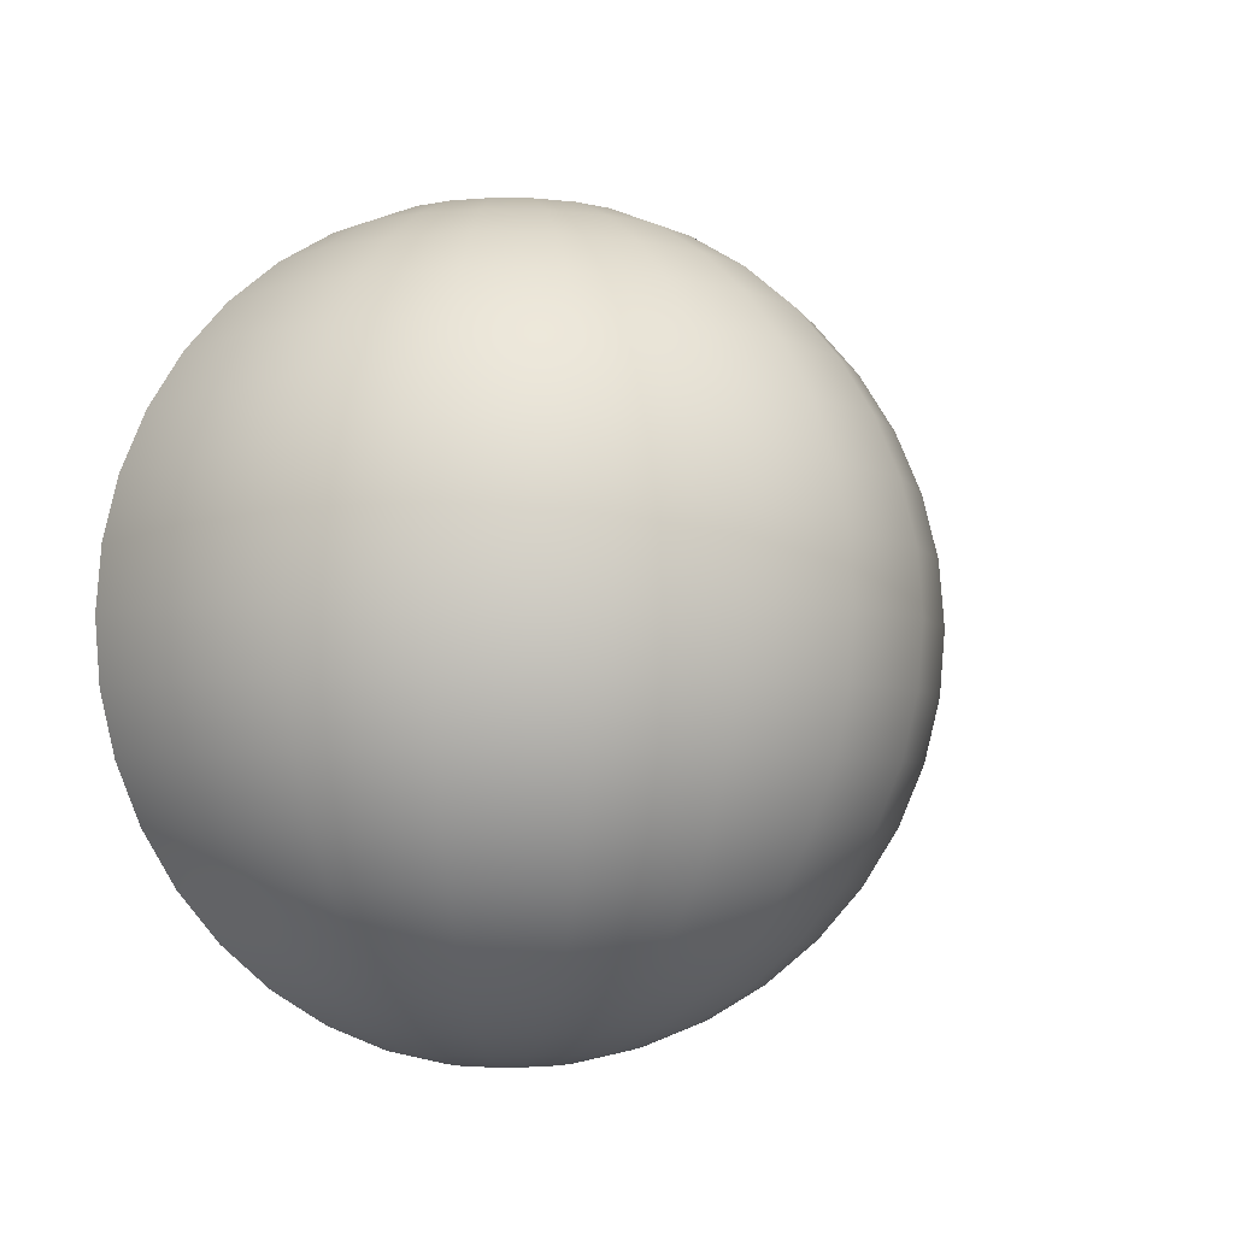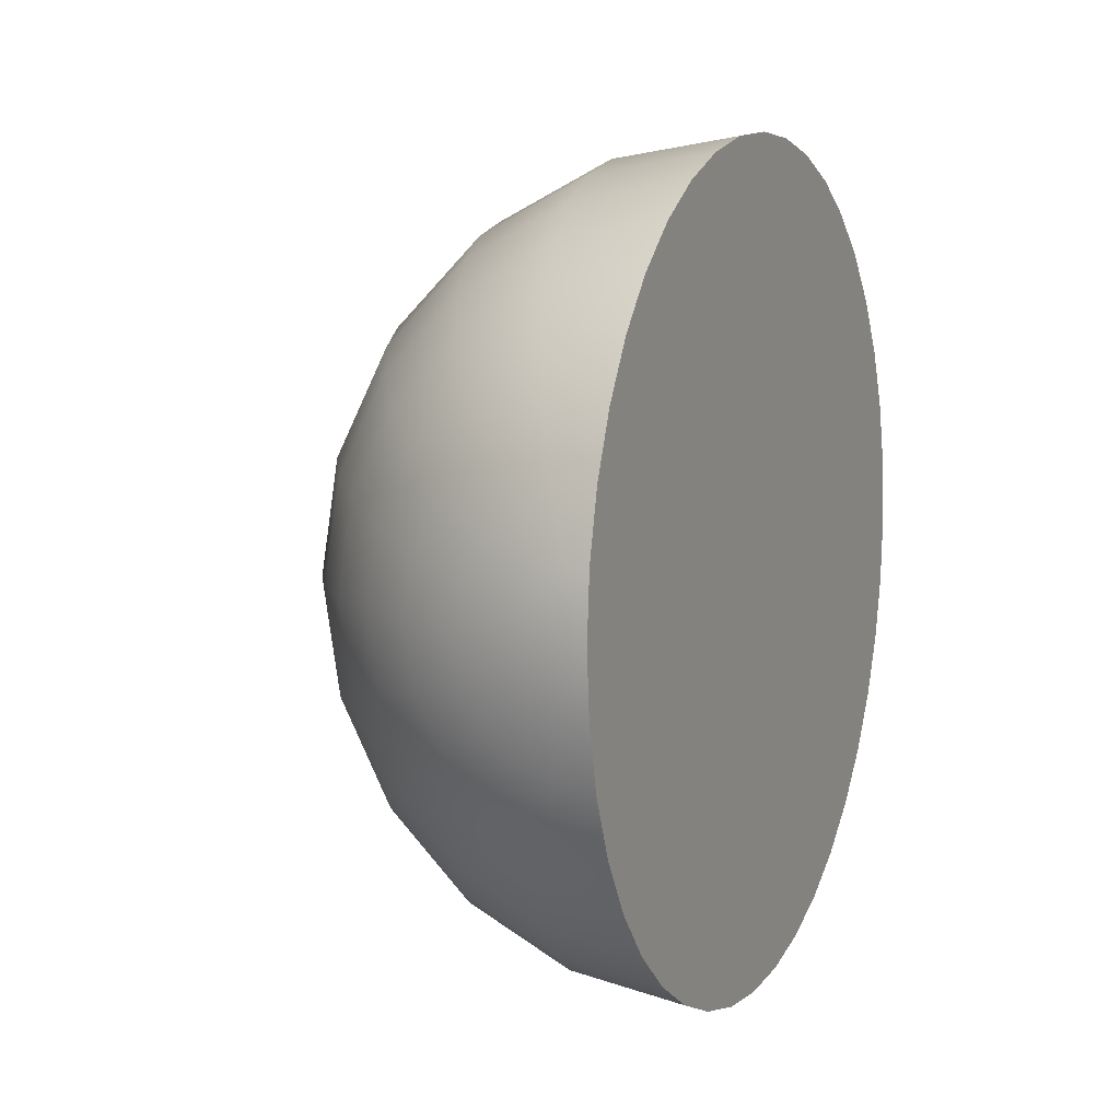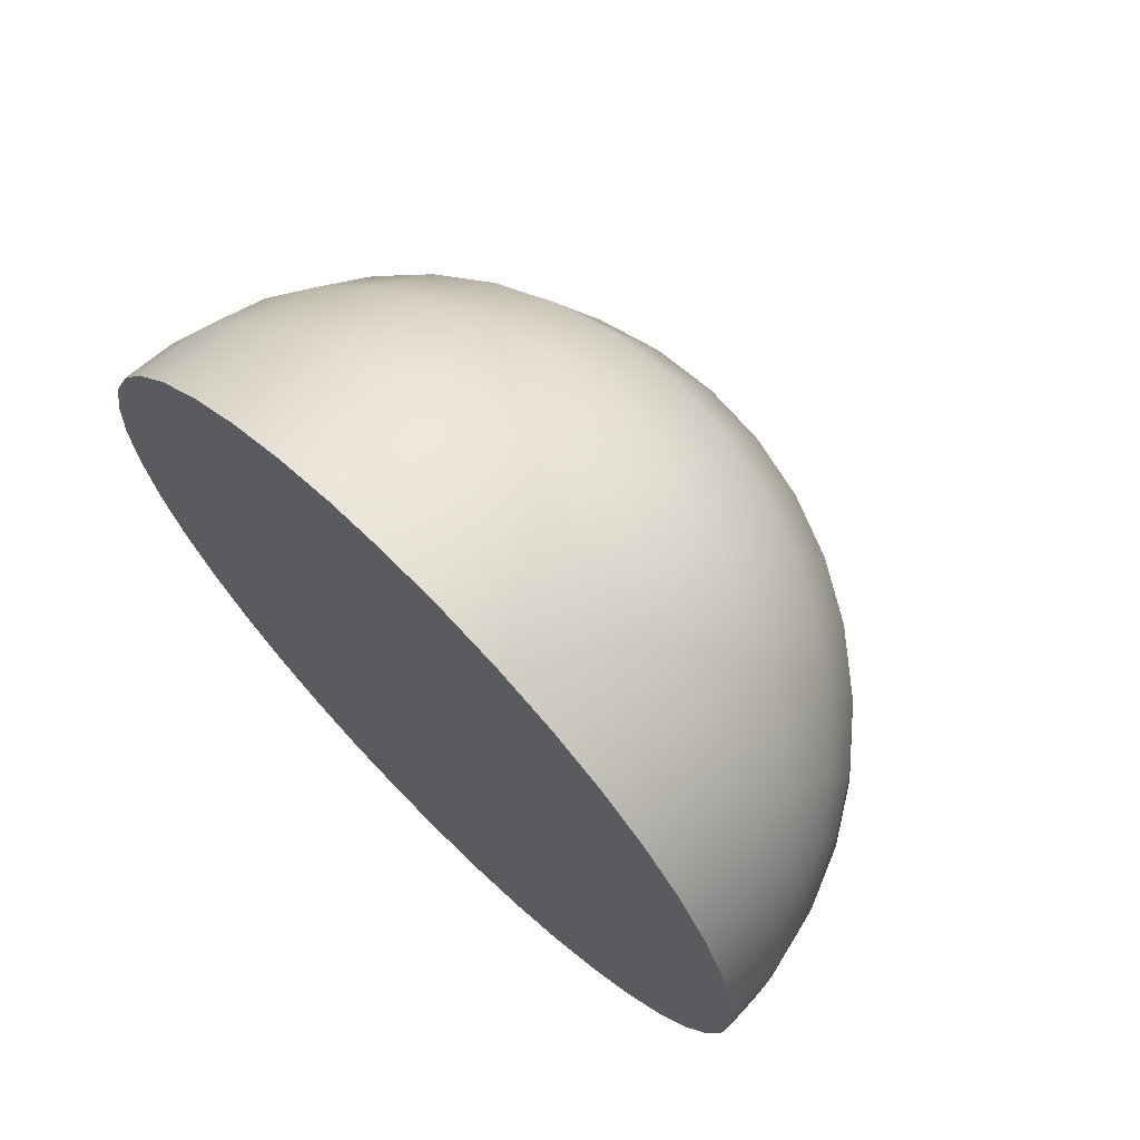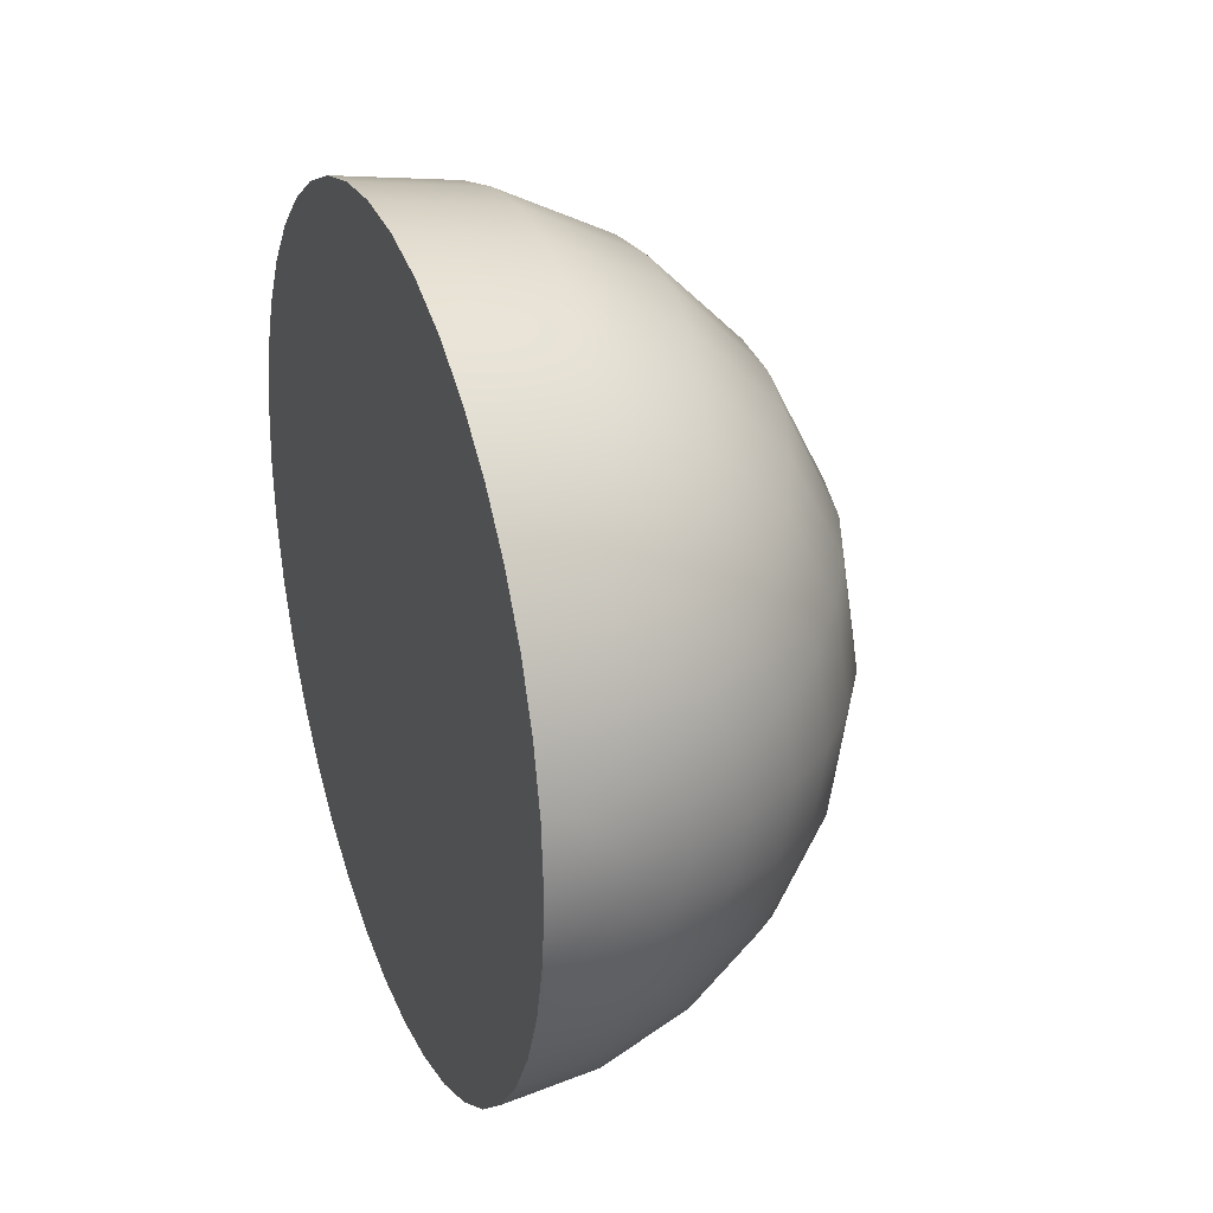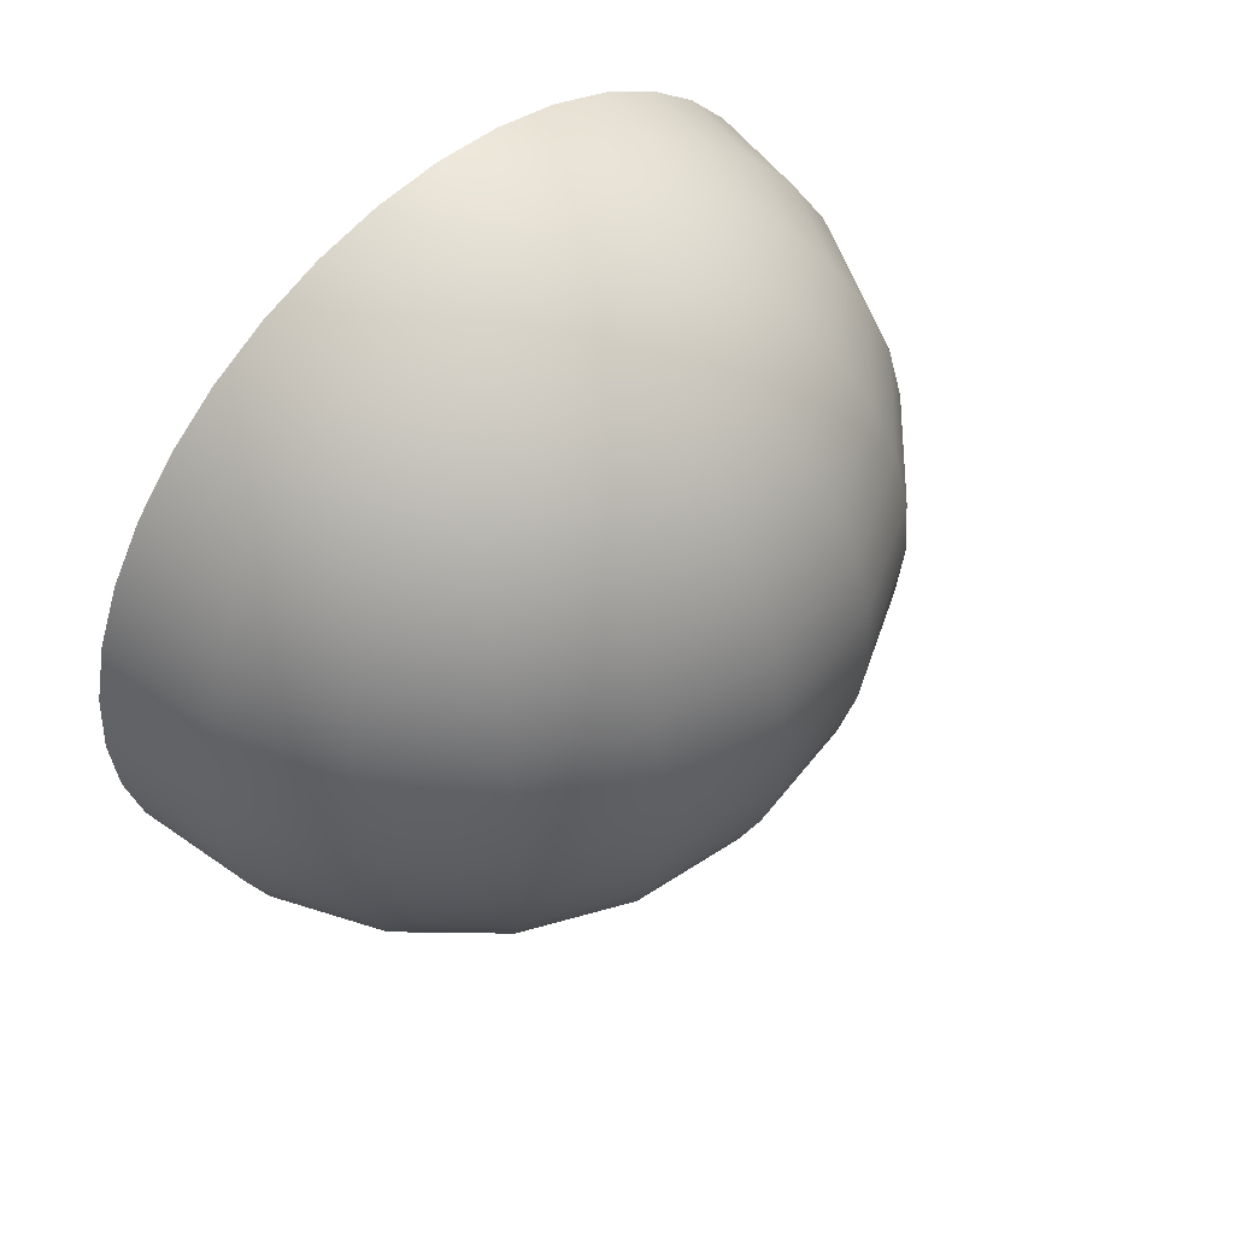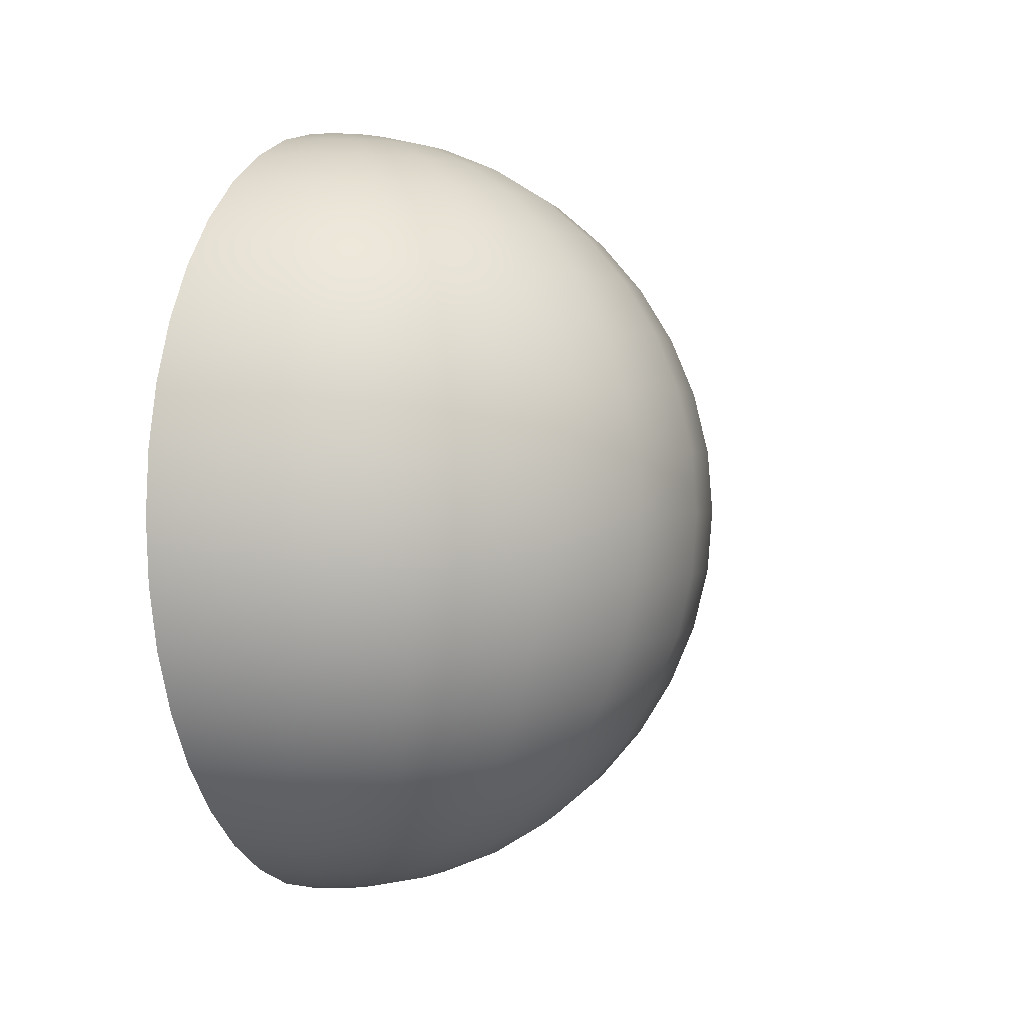
<metadata>
{"format":"obj","ext":"obj","renderer":"f3d","projection":"perspective","resolution":1024,"background":"white","views":[{"elev":-4.6,"azim":-119.5,"up":"+Y"},{"elev":8.6,"azim":23.9,"up":"+Z"},{"elev":68.8,"azim":135.1,"up":"+Z"},{"elev":28.4,"azim":159.3,"up":"+Z"},{"elev":53.5,"azim":-134.1,"up":"+Y"},{"elev":0.9,"azim":-158.6,"up":"+Y"}]}
</metadata>
<code>
g default
v 0 -0.9877 -0.1564
v -0.04834 -0.9877 -0.1488
v -0.09549 -0.9511 -0.2939
v 0 -0.9511 -0.309
v 0 -1 0
v -0.09195 -0.9877 -0.1266
v -0.1816 -0.9511 -0.25
v -0.1403 -0.891 -0.4318
v 0 -0.891 -0.454
v -0.1266 -0.9877 -0.09195
v -0.25 -0.9511 -0.1816
v -0.2668 -0.891 -0.3673
v -0.1816 -0.809 -0.559
v 0 -0.809 -0.5878
v -0.1488 -0.9877 -0.04834
v -0.2939 -0.9511 -0.09549
v -0.3673 -0.891 -0.2668
v -0.3455 -0.809 -0.4755
v -0.2185 -0.7071 -0.6725
v 0 -0.7071 -0.7071
v -0.1564 -0.9877 0
v -0.309 -0.9511 0
v -0.4318 -0.891 -0.1403
v -0.4755 -0.809 -0.3455
v -0.4156 -0.7071 -0.5721
v -0.25 -0.5878 -0.7694
v 0 -0.5878 -0.809
v -0.1488 -0.9877 0.04834
v -0.2939 -0.9511 0.09549
v -0.454 -0.891 0
v -0.559 -0.809 -0.1816
v -0.5721 -0.7071 -0.4156
v -0.4755 -0.5878 -0.6545
v -0.2753 -0.454 -0.8474
v 0 -0.454 -0.891
v -0.1266 -0.9877 0.09195
v -0.25 -0.9511 0.1816
v -0.4318 -0.891 0.1403
v -0.5878 -0.809 0
v -0.6725 -0.7071 -0.2185
v -0.6545 -0.5878 -0.4755
v -0.5237 -0.454 -0.7208
v -0.2939 -0.309 -0.9045
v 0 -0.309 -0.9511
v -0.09195 -0.9877 0.1266
v -0.1816 -0.9511 0.25
v -0.3673 -0.891 0.2668
v -0.559 -0.809 0.1816
v -0.7071 -0.7071 0
v -0.7694 -0.5878 -0.25
v -0.7208 -0.454 -0.5237
v -0.559 -0.309 -0.7694
v -0.3052 -0.1564 -0.9393
v 0 -0.1564 -0.9877
v -0.04834 -0.9877 0.1488
v -0.09549 -0.9511 0.2939
v -0.2668 -0.891 0.3673
v -0.4755 -0.809 0.3455
v -0.6725 -0.7071 0.2185
v -0.809 -0.5878 0
v -0.8474 -0.454 -0.2753
v -0.7694 -0.309 -0.559
v -0.5805 -0.1564 -0.7991
v -0.309 0 -0.9511
v 0 0 -1
v 0 -6e-06 -1
v -0 -0.9877 0.1564
v -0 -0.9511 0.309
v -0.1403 -0.891 0.4318
v -0.3455 -0.809 0.4755
v -0.5721 -0.7071 0.4156
v -0.7694 -0.5878 0.25
v -0.891 -0.454 0
v -0.9045 -0.309 -0.2939
v -0.7991 -0.1564 -0.5805
v -0.5878 0 -0.809
v -0.3052 0.1564 -0.9393
v 0 0.1564 -0.9877
v 0 6e-06 -1
v 3e-06 0 -1
v -0 -0.891 0.454
v -0.1816 -0.809 0.559
v -0.4156 -0.7071 0.5721
v -0.6545 -0.5878 0.4755
v -0.8474 -0.454 0.2753
v -0.9511 -0.309 0
v -0.9393 -0.1564 -0.3052
v -0.809 0 -0.5878
v -0.5805 0.1564 -0.7991
v -0.2939 0.309 -0.9045
v 0 0.309 -0.9511
v -0 -0.809 0.5878
v -0.2185 -0.7071 0.6725
v -0.4755 -0.5878 0.6545
v -0.7208 -0.454 0.5237
v -0.9045 -0.309 0.2939
v -0.9877 -0.1564 0
v -0.9511 0 -0.309
v -0.7991 0.1564 -0.5805
v -0.559 0.309 -0.7694
v -0.2753 0.454 -0.8474
v 0 0.454 -0.891
v 0 -0.809 0.5878
v -0 -0.7071 0.7071
v -0.25 -0.5878 0.7694
v -0.5237 -0.454 0.7208
v -0.7694 -0.309 0.559
v -0.9393 -0.1564 0.3052
v -1 0 0
v -0.9393 0.1564 -0.3052
v -0.7694 0.309 -0.559
v -0.5237 0.454 -0.7208
v -0.25 0.5878 -0.7694
v 0 0.5878 -0.809
v 0 -0.7071 0.7071
v -0 -0.5878 0.809
v -0.2753 -0.454 0.8474
v -0.559 -0.309 0.7694
v -0.7991 -0.1564 0.5805
v -0.9511 0 0.309
v -0.9877 0.1564 0
v -0.9045 0.309 -0.2939
v -0.7208 0.454 -0.5237
v -0.4755 0.5878 -0.6545
v -0.2185 0.7071 -0.6725
v 0 0.7071 -0.7071
v 0 -0.5878 0.809
v -0 -0.454 0.891
v -0.2939 -0.309 0.9045
v -0.5805 -0.1564 0.7991
v -0.809 0 0.5878
v -0.9393 0.1564 0.3052
v -0.9511 0.309 0
v -0.8474 0.454 -0.2753
v -0.6545 0.5878 -0.4755
v -0.4156 0.7071 -0.5721
v -0.1816 0.809 -0.559
v 0 0.809 -0.5878
v 0 -0.454 0.891
v -0 -0.309 0.9511
v -0.3052 -0.1564 0.9393
v -0.5878 0 0.809
v -0.7991 0.1564 0.5805
v -0.9045 0.309 0.2939
v -0.891 0.454 0
v -0.7694 0.5878 -0.25
v -0.5721 0.7071 -0.4156
v -0.3455 0.809 -0.4755
v -0.1403 0.891 -0.4318
v 0 0.891 -0.454
v 0 -0.309 0.9511
v -0 -0.1564 0.9877
v -0.309 0 0.9511
v -0.5805 0.1564 0.7991
v -0.7694 0.309 0.559
v -0.8474 0.454 0.2753
v -0.809 0.5878 0
v -0.6725 0.7071 -0.2185
v -0.4755 0.809 -0.3455
v -0.2668 0.891 -0.3673
v -0.09549 0.9511 -0.2939
v 0 0.9511 -0.309
v 0 -0.1564 0.9877
v -0 0 1
v -0.3052 0.1564 0.9393
v -0.559 0.309 0.7694
v -0.7208 0.454 0.5237
v -0.7694 0.5878 0.25
v -0.7071 0.7071 0
v -0.559 0.809 -0.1816
v -0.3673 0.891 -0.2668
v -0.1816 0.9511 -0.25
v -0.04834 0.9877 -0.1488
v 0 0.9877 -0.1564
v 0 -1e-06 1
v 1e-06 0 1
v -0 0.1564 0.9877
v -0.2939 0.309 0.9045
v -0.5237 0.454 0.7208
v -0.6545 0.5878 0.4755
v -0.6725 0.7071 0.2185
v -0.5878 0.809 0
v -0.4318 0.891 -0.1403
v -0.25 0.9511 -0.1816
v -0.09195 0.9877 -0.1266
v 0 1 0
v 0 1e-06 1
v 0 0.1564 0.9877
v -0 0.309 0.9511
v -0.2753 0.454 0.8474
v -0.4755 0.5878 0.6545
v -0.5721 0.7071 0.4156
v -0.559 0.809 0.1816
v -0.454 0.891 0
v -0.2939 0.9511 -0.09549
v -0.1266 0.9877 -0.09195
v 0 0.309 0.9511
v -0 0.454 0.891
v -0.25 0.5878 0.7694
v -0.4156 0.7071 0.5721
v -0.4755 0.809 0.3455
v -0.4318 0.891 0.1403
v -0.309 0.9511 0
v -0.1488 0.9877 -0.04834
v 0 0.454 0.891
v -0 0.5878 0.809
v -0.2185 0.7071 0.6725
v -0.3455 0.809 0.4755
v -0.3673 0.891 0.2668
v -0.2939 0.9511 0.09549
v -0.1564 0.9877 0
v 0 0.5878 0.809
v -0 0.7071 0.7071
v -0.1816 0.809 0.559
v -0.2668 0.891 0.3673
v -0.25 0.9511 0.1816
v -0.1488 0.9877 0.04834
v 0 0.7071 0.7071
v -0 0.809 0.5878
v -0.1403 0.891 0.4318
v -0.1816 0.9511 0.25
v -0.1266 0.9877 0.09195
v 0 0.809 0.5878
v -0 0.891 0.454
v -0.09549 0.9511 0.2939
v -0.09195 0.9877 0.1266
v -0 0.9511 0.309
v -0.04834 0.9877 0.1488
v -0 0.9877 0.1564
g pSphere2
f 1 2 3 4
f 2 1 5
f 2 6 7 3
f 4 3 8 9
f 6 2 5
f 6 10 11 7
f 3 7 12 8
f 9 8 13 14
f 10 6 5
f 10 15 16 11
f 7 11 17 12
f 8 12 18 13
f 14 13 19 20
f 15 10 5
f 15 21 22 16
f 11 16 23 17
f 12 17 24 18
f 13 18 25 19
f 20 19 26 27
f 21 15 5
f 21 28 29 22
f 16 22 30 23
f 17 23 31 24
f 18 24 32 25
f 19 25 33 26
f 27 26 34 35
f 28 21 5
f 28 36 37 29
f 22 29 38 30
f 23 30 39 31
f 24 31 40 32
f 25 32 41 33
f 26 33 42 34
f 35 34 43 44
f 36 28 5
f 36 45 46 37
f 29 37 47 38
f 30 38 48 39
f 31 39 49 40
f 32 40 50 41
f 33 41 51 42
f 34 42 52 43
f 44 43 53 54
f 45 36 5
f 45 55 56 46
f 37 46 57 47
f 38 47 58 48
f 39 48 59 49
f 40 49 60 50
f 41 50 61 51
f 42 51 62 52
f 43 52 63 53
f 54 53 64 65 66
f 55 45 5
f 55 67 68 56
f 46 56 69 57
f 47 57 70 58
f 48 58 71 59
f 49 59 72 60
f 50 60 73 61
f 51 61 74 62
f 52 62 75 63
f 53 63 76 64
f 65 64 77 78 79
f 66 65 80
f 67 55 5
f 56 68 81 69
f 57 69 82 70
f 58 70 83 71
f 59 71 84 72
f 60 72 85 73
f 61 73 86 74
f 62 74 87 75
f 63 75 88 76
f 64 76 89 77
f 80 65 79
f 78 77 90 91
f 69 81 92 82
f 70 82 93 83
f 71 83 94 84
f 72 84 95 85
f 73 85 96 86
f 74 86 97 87
f 75 87 98 88
f 76 88 99 89
f 77 89 100 90
f 91 90 101 102
f 103 92 81
f 82 92 104 93
f 83 93 105 94
f 84 94 106 95
f 85 95 107 96
f 86 96 108 97
f 87 97 109 98
f 88 98 110 99
f 89 99 111 100
f 90 100 112 101
f 102 101 113 114
f 115 104 92 103
f 93 104 116 105
f 94 105 117 106
f 95 106 118 107
f 96 107 119 108
f 97 108 120 109
f 98 109 121 110
f 99 110 122 111
f 100 111 123 112
f 101 112 124 113
f 114 113 125 126
f 127 116 104 115
f 105 116 128 117
f 106 117 129 118
f 107 118 130 119
f 108 119 131 120
f 109 120 132 121
f 110 121 133 122
f 111 122 134 123
f 112 123 135 124
f 113 124 136 125
f 126 125 137 138
f 139 128 116 127
f 117 128 140 129
f 118 129 141 130
f 119 130 142 131
f 120 131 143 132
f 121 132 144 133
f 122 133 145 134
f 123 134 146 135
f 124 135 147 136
f 125 136 148 137
f 138 137 149 150
f 151 140 128 139
f 129 140 152 141
f 130 141 153 142
f 131 142 154 143
f 132 143 155 144
f 133 144 156 145
f 134 145 157 146
f 135 146 158 147
f 136 147 159 148
f 137 148 160 149
f 150 149 161 162
f 163 152 140 151
f 141 152 164 153
f 142 153 165 154
f 143 154 166 155
f 144 155 167 156
f 145 156 168 157
f 146 157 169 158
f 147 158 170 159
f 148 159 171 160
f 149 160 172 161
f 162 161 173 174
f 152 163 175 176 164
f 153 164 177 165
f 154 165 178 166
f 155 166 179 167
f 156 167 180 168
f 157 168 181 169
f 158 169 182 170
f 159 170 183 171
f 160 171 184 172
f 161 172 185 173
f 174 173 186
f 164 176 187 188 177
f 165 177 189 178
f 166 178 190 179
f 167 179 191 180
f 168 180 192 181
f 169 181 193 182
f 170 182 194 183
f 171 183 195 184
f 172 184 196 185
f 173 185 186
f 197 189 177 188
f 178 189 198 190
f 179 190 199 191
f 180 191 200 192
f 181 192 201 193
f 182 193 202 194
f 183 194 203 195
f 184 195 204 196
f 185 196 186
f 205 198 189 197
f 190 198 206 199
f 191 199 207 200
f 192 200 208 201
f 193 201 209 202
f 194 202 210 203
f 195 203 211 204
f 196 204 186
f 212 206 198 205
f 199 206 213 207
f 200 207 214 208
f 201 208 215 209
f 202 209 216 210
f 203 210 217 211
f 204 211 186
f 218 213 206 212
f 207 213 219 214
f 208 214 220 215
f 209 215 221 216
f 210 216 222 217
f 211 217 186
f 223 219 213 218
f 214 219 224 220
f 215 220 225 221
f 216 221 226 222
f 217 222 186
f 224 219 223
f 220 224 227 225
f 221 225 228 226
f 222 226 186
f 225 227 229 228
f 226 228 186
f 228 229 186
f 187 176 175
f 175 163 151 139 127 115 103 81 68 67 5 1 4 9 14 20 27 35 44 54 66 79 78 91 102 114 126 138 150 162 174 186 229 227 224 223 218 212 205 197 188 187
f 66 80 79

</code>
